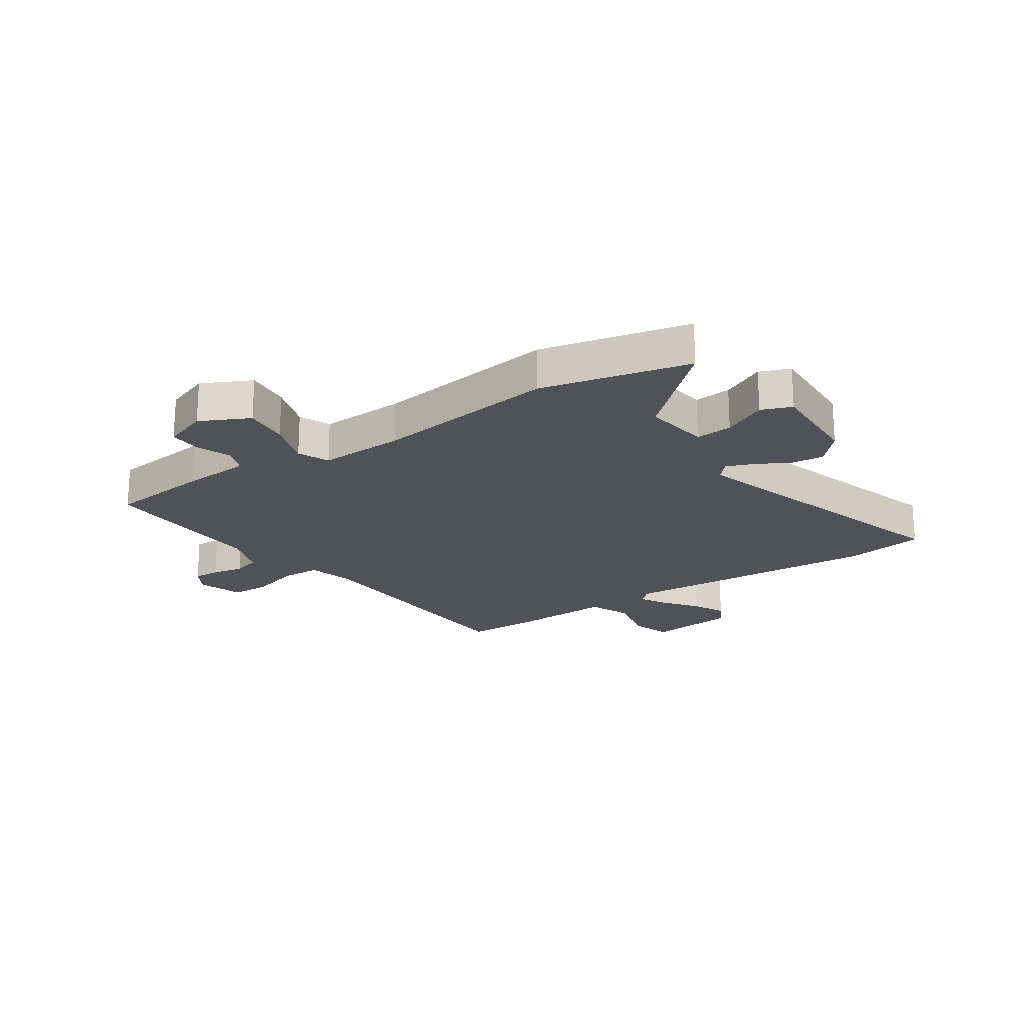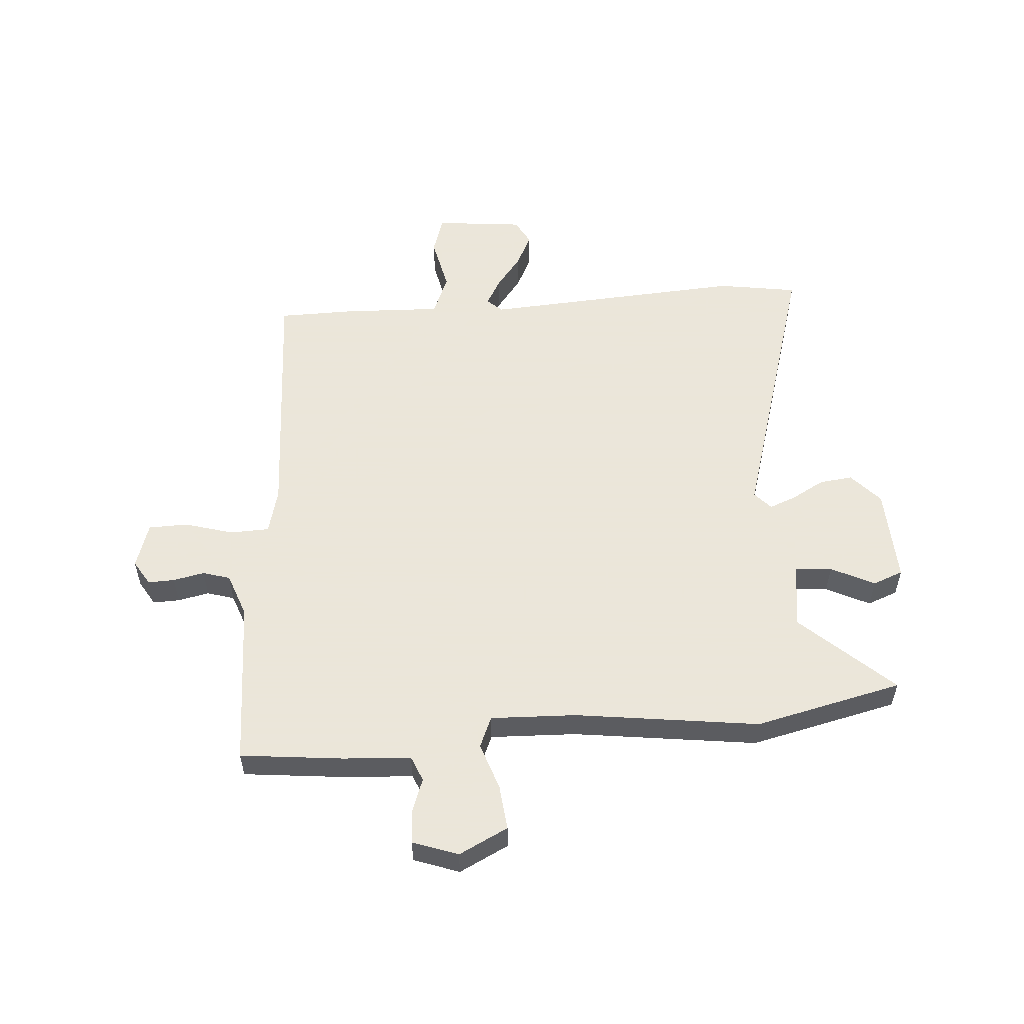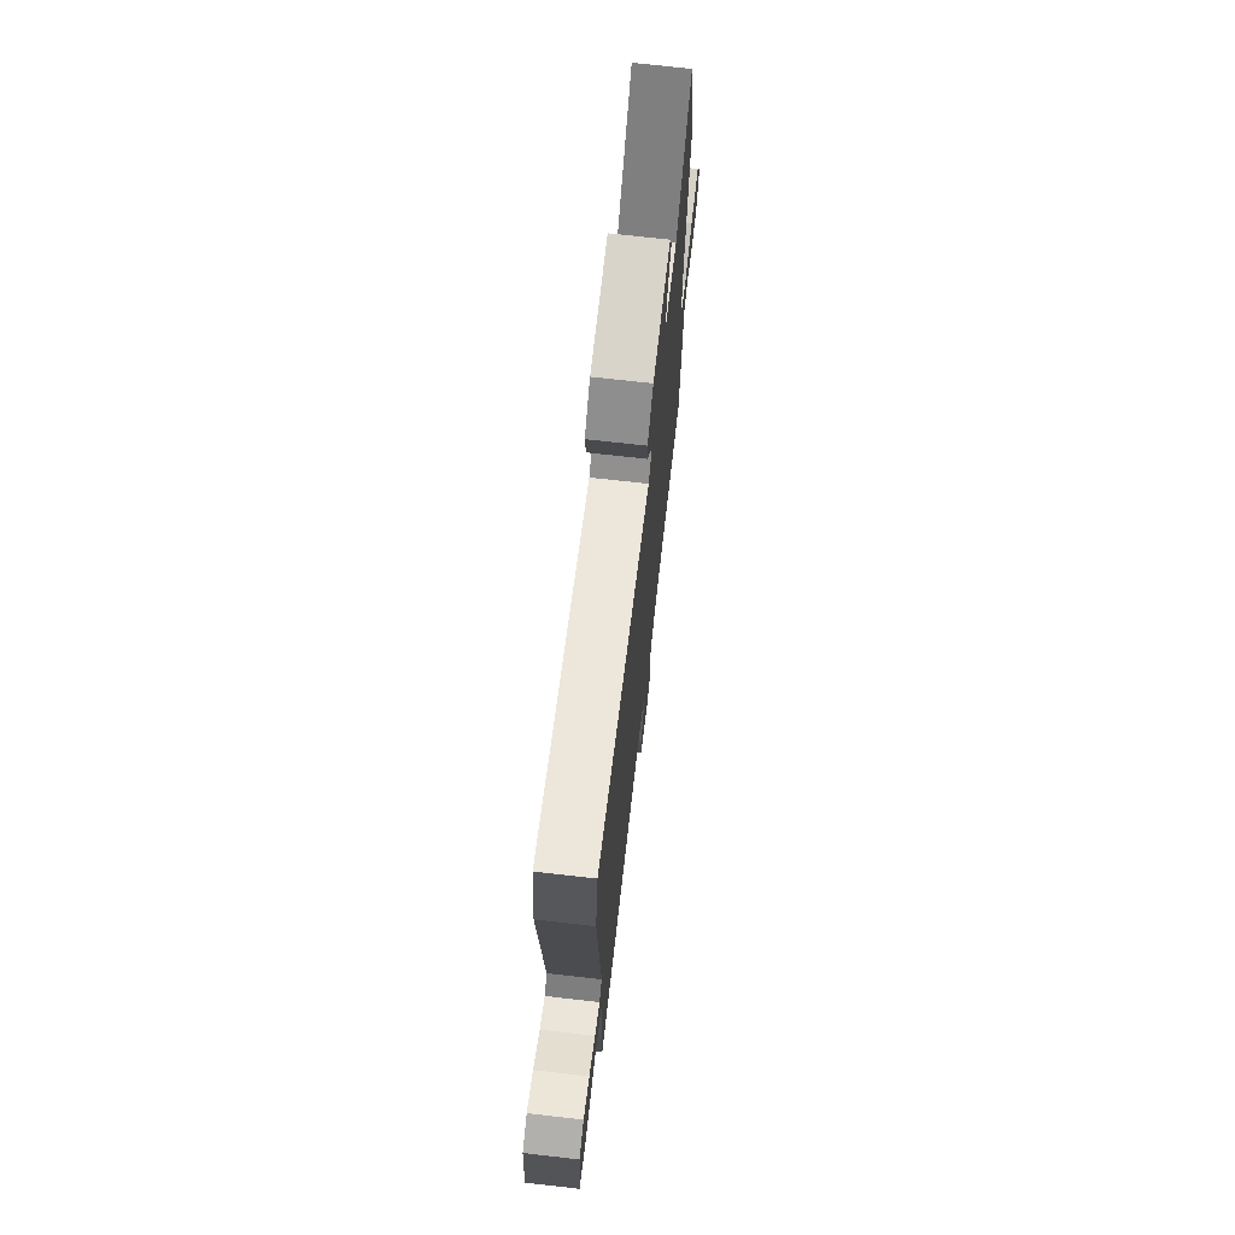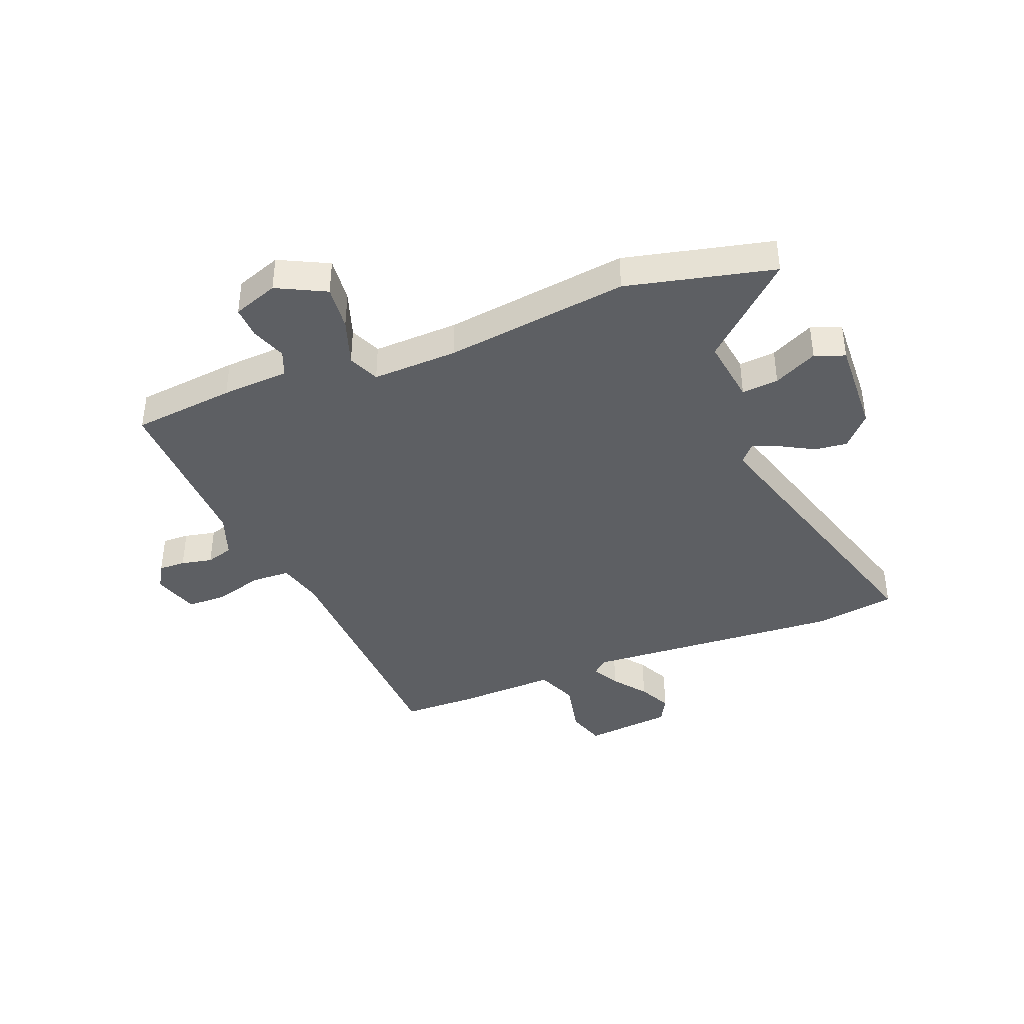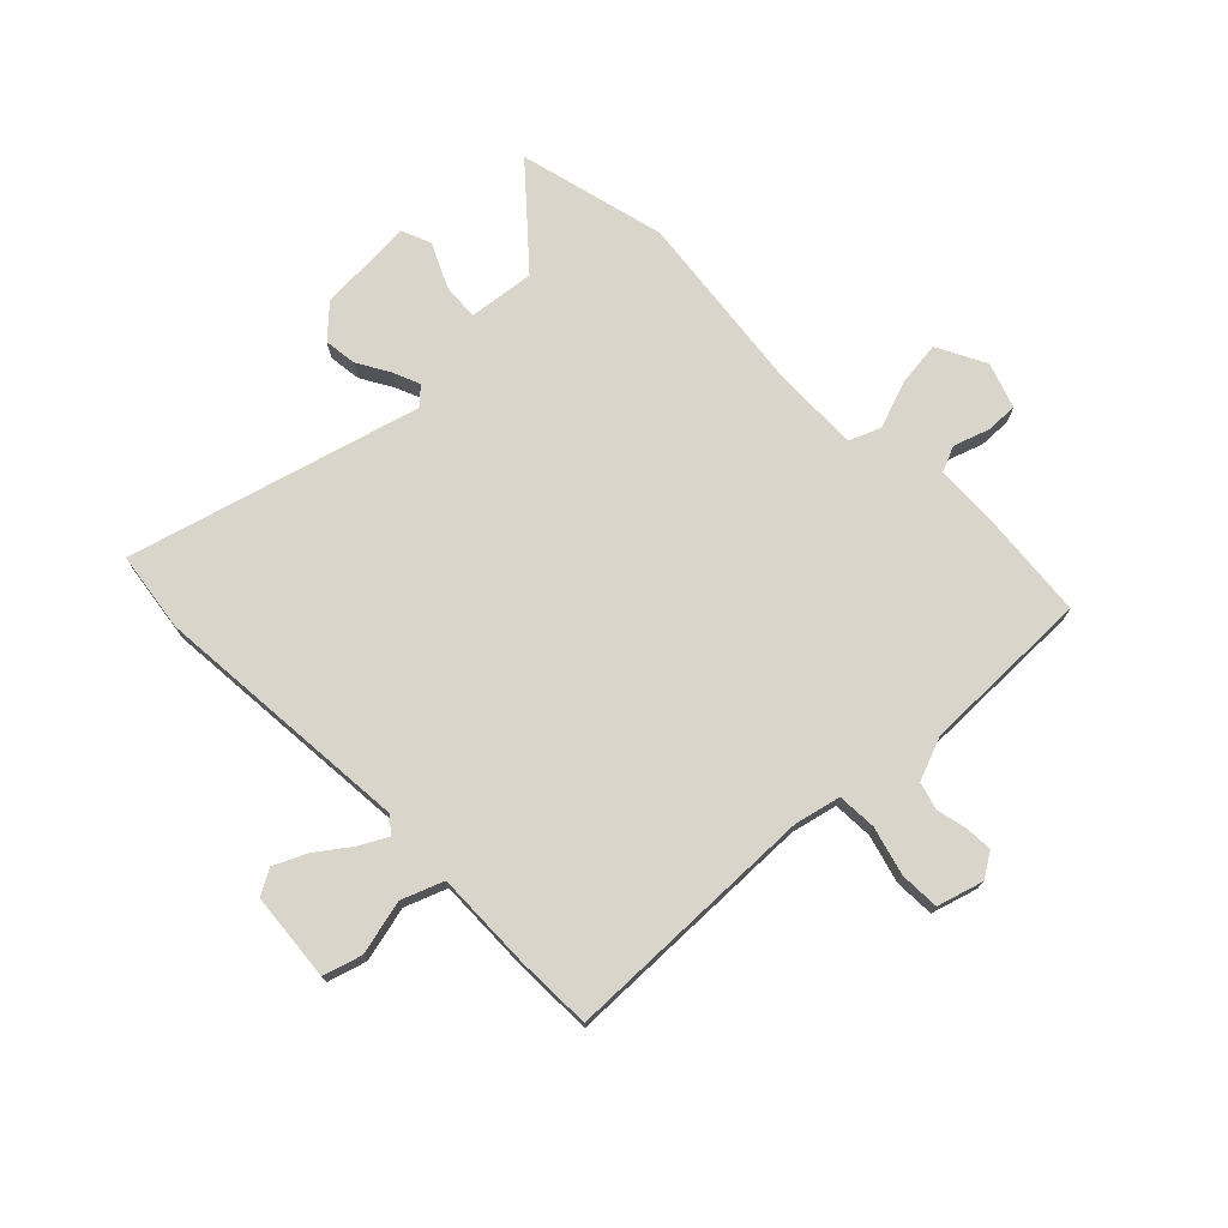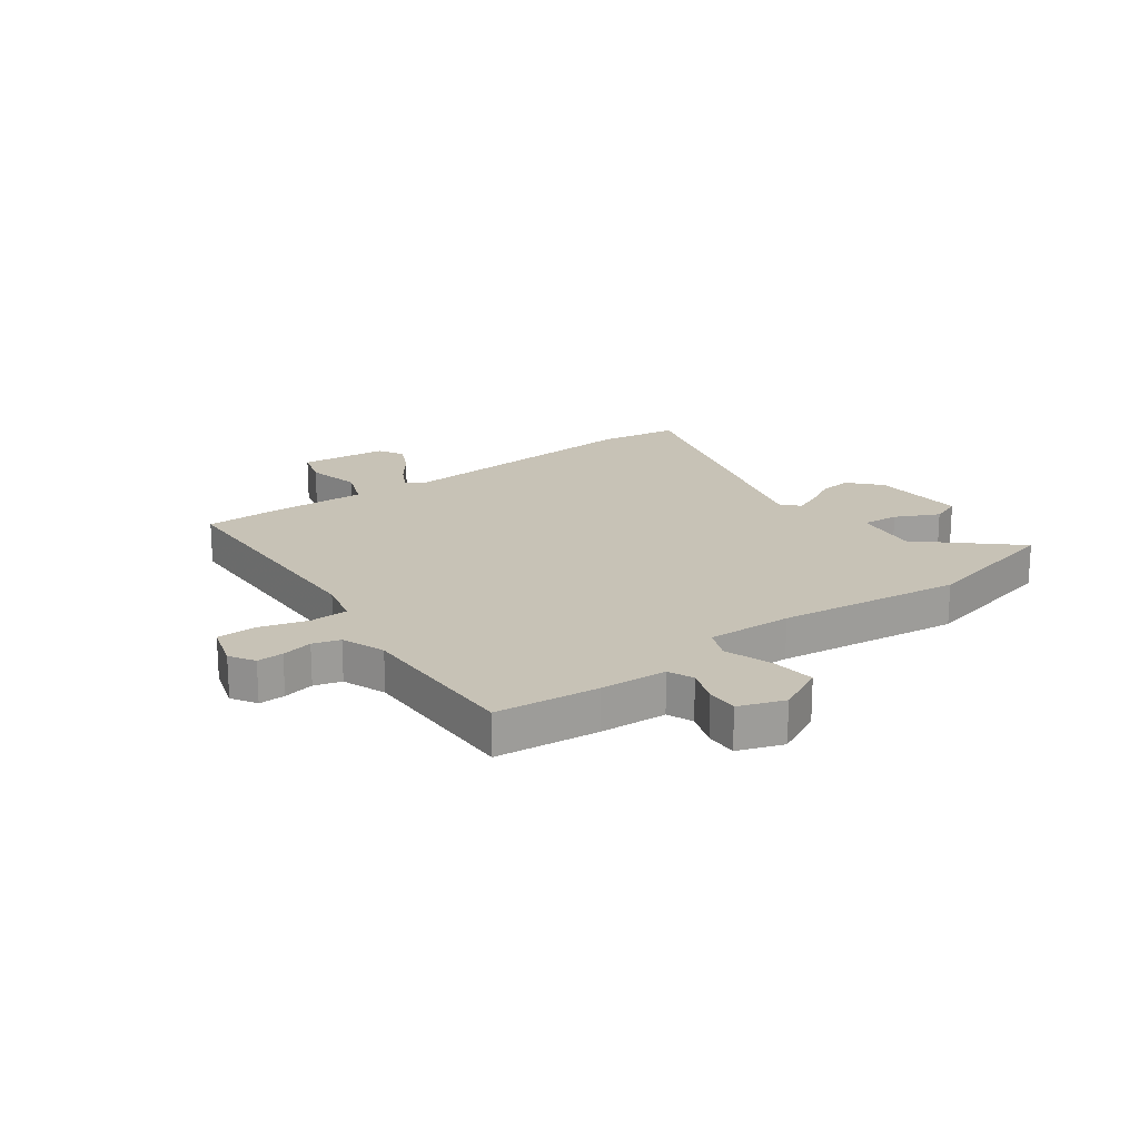
<metadata>
{"format":"obj","ext":"obj","renderer":"f3d","projection":"perspective","resolution":1024,"background":"white","views":[{"elev":-20.9,"azim":-55.2,"up":"+Y"},{"elev":55.0,"azim":-93.8,"up":"+Y"},{"elev":71.7,"azim":96.5,"up":"+Z"},{"elev":-40.3,"azim":-67.9,"up":"+Y"},{"elev":74.2,"azim":135.1,"up":"+Y"},{"elev":19.3,"azim":-126.1,"up":"+Y"}]}
</metadata>
<code>
v 0.485 0.07 -0.449
v 0.036 0.07 -0.462
v -0.045 0.07 -0.482
v -0.048 0.07 -0.551
v -0.024 0.07 -0.636
v -0.026 0.07 -0.706
v -0.107 0.07 -0.731
v -0.151 0.07 -0.704
v -0.149 0.07 -0.657
v -0.137 0.07 -0.602
v -0.151 0.07 -0.554
v -0.228 0.07 -0.525
v -0.528 0.07 -0.53
v -0.546 0.07 -0.348
v -0.552 0.07 -0.229
v -0.597 0.07 -0.21
v -0.659 0.07 -0.232
v -0.716 0.07 -0.234
v -0.744 0.07 -0.154
v -0.7 0.07 -0.068
v -0.62 0.07 -0.077
v -0.537 0.07 -0.106
v -0.482 0.07 -0.083
v -0.486 0.07 0.068
v -0.526 0.07 0.393
v -0.463 0.07 0.653
v -0.318 0.07 0.492
v -0.201 0.07 0.507
v -0.206 0.07 0.572
v -0.243 0.07 0.649
v -0.222 0.07 0.702
v -0.052 0.07 0.693
v 0.002 0.07 0.643
v -0.005 0.07 0.585
v -0.038 0.07 0.527
v -0.057 0.07 0.48
v -0.026 0.07 0.452
v 0.485 0.07 0.599
v 0.506 0.07 0.458
v 0.472 0.07 -0.004
v 0.496 0.07 -0.031
v 0.544 0.07 -0.005
v 0.603 0.07 0.039
v 0.661 0.07 0.067
v 0.706 0.07 0.042
v 0.721 0.07 -0.114
v 0.653 0.07 -0.135
v 0.556 0.07 -0.113
v 0.483 0.07 -0.142
v 0.488 0.07 -0.316
v 0.485 0 -0.449
v 0.036 0 -0.462
v -0.045 0 -0.482
v -0.048 0 -0.551
v -0.024 0 -0.636
v -0.026 0 -0.706
v -0.107 0 -0.731
v -0.151 0 -0.704
v -0.149 0 -0.657
v -0.137 0 -0.602
v -0.151 0 -0.554
v -0.228 0 -0.525
v -0.528 0 -0.53
v -0.546 0 -0.348
v -0.552 0 -0.229
v -0.597 0 -0.21
v -0.659 0 -0.232
v -0.716 0 -0.234
v -0.744 0 -0.154
v -0.7 0 -0.068
v -0.62 0 -0.077
v -0.537 0 -0.106
v -0.482 0 -0.083
v -0.486 0 0.068
v -0.526 0 0.393
v -0.463 0 0.653
v -0.318 0 0.492
v -0.201 0 0.507
v -0.206 0 0.572
v -0.243 0 0.649
v -0.222 0 0.702
v -0.052 0 0.693
v 0.002 0 0.643
v -0.005 0 0.585
v -0.038 0 0.527
v -0.057 0 0.48
v -0.026 0 0.452
v 0.485 0 0.599
v 0.506 0 0.458
v 0.472 0 -0.004
v 0.496 0 -0.031
v 0.544 0 -0.005
v 0.603 0 0.039
v 0.661 0 0.067
v 0.706 0 0.042
v 0.721 0 -0.114
v 0.653 0 -0.135
v 0.556 0 -0.113
v 0.483 0 -0.142
v 0.488 0 -0.316
f 49 50 1 2
f 46 47 48
f 45 46 48
f 44 45 48
f 43 44 48
f 42 43 48
f 41 42 48 49
f 49 2 3
f 41 49 3
f 40 41 3
f 39 40 3
f 38 39 3
f 37 38 3
f 33 34 35
f 32 33 35
f 31 32 35
f 30 31 35
f 29 30 35
f 28 29 35 36
f 37 3 4
f 36 37 4
f 28 36 4
f 27 28 4
f 26 27 4
f 25 26 4
f 24 25 4
f 20 21 22
f 19 20 22
f 18 19 22
f 17 18 22
f 16 17 22
f 15 16 22 23
f 14 15 23
f 13 14 23
f 12 13 23
f 23 24 4
f 12 23 4
f 11 12 4
f 8 9 10
f 7 8 10
f 6 7 10
f 6 10 11
f 5 6 11
f 4 5 11
f 52 51 100 99
f 98 97 96
f 98 96 95
f 98 95 94
f 98 94 93
f 98 93 92
f 99 98 92 91
f 53 52 99
f 53 99 91
f 53 91 90
f 53 90 89
f 53 89 88
f 53 88 87
f 85 84 83
f 85 83 82
f 85 82 81
f 85 81 80
f 85 80 79
f 86 85 79 78
f 54 53 87
f 54 87 86
f 54 86 78
f 54 78 77
f 54 77 76
f 54 76 75
f 54 75 74
f 72 71 70
f 72 70 69
f 72 69 68
f 72 68 67
f 72 67 66
f 73 72 66 65
f 73 65 64
f 73 64 63
f 73 63 62
f 54 74 73
f 54 73 62
f 54 62 61
f 60 59 58
f 60 58 57
f 60 57 56
f 61 60 56
f 61 56 55
f 61 55 54
f 1 51 52 2
f 2 52 53 3
f 3 53 54 4
f 4 54 55 5
f 5 55 56 6
f 6 56 57 7
f 7 57 58 8
f 8 58 59 9
f 9 59 60 10
f 10 60 61 11
f 11 61 62 12
f 12 62 63 13
f 13 63 64 14
f 14 64 65 15
f 15 65 66 16
f 16 66 67 17
f 17 67 68 18
f 18 68 69 19
f 19 69 70 20
f 20 70 71 21
f 21 71 72 22
f 22 72 73 23
f 23 73 74 24
f 24 74 75 25
f 25 75 76 26
f 26 76 77 27
f 27 77 78 28
f 28 78 79 29
f 29 79 80 30
f 30 80 81 31
f 31 81 82 32
f 32 82 83 33
f 33 83 84 34
f 34 84 85 35
f 35 85 86 36
f 36 86 87 37
f 37 87 88 38
f 38 88 89 39
f 39 89 90 40
f 40 90 91 41
f 41 91 92 42
f 42 92 93 43
f 43 93 94 44
f 44 94 95 45
f 45 95 96 46
f 46 96 97 47
f 47 97 98 48
f 48 98 99 49
f 49 99 100 50
f 50 100 51 1

</code>
